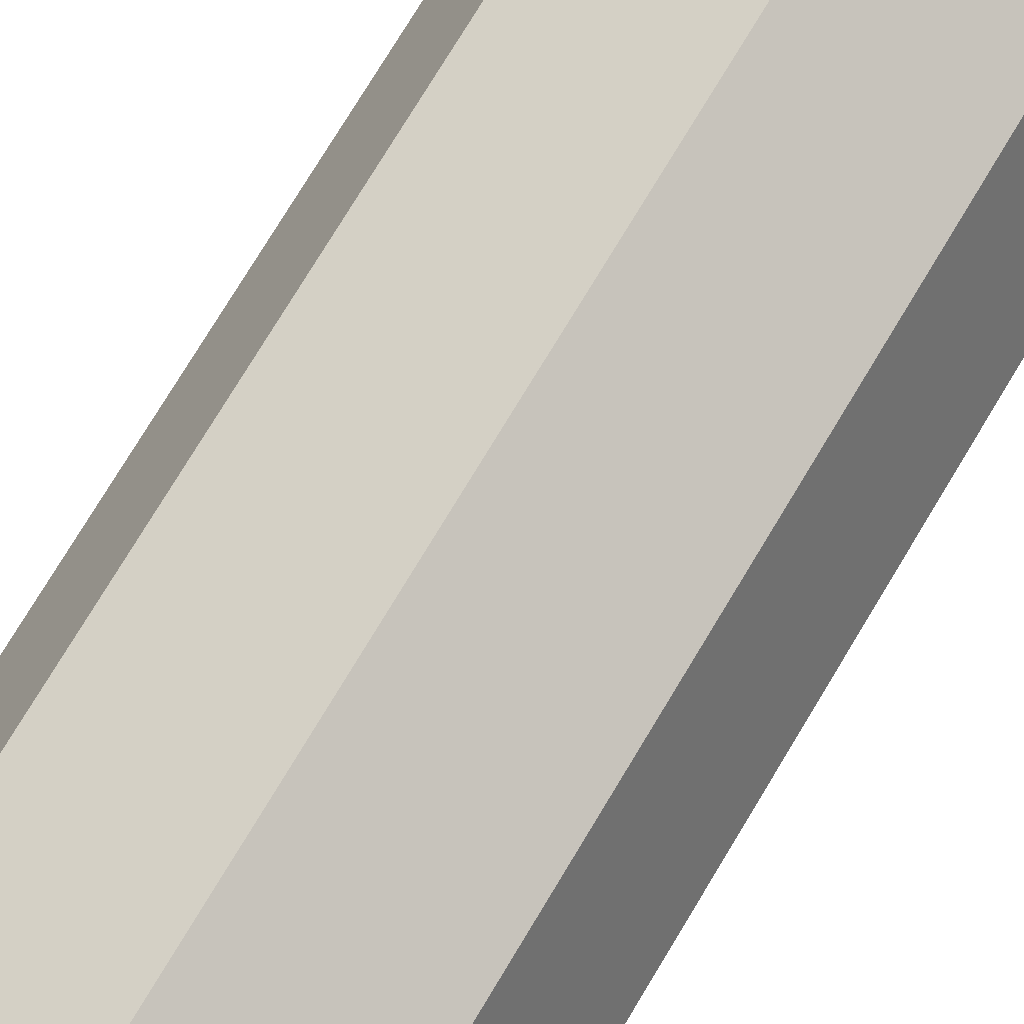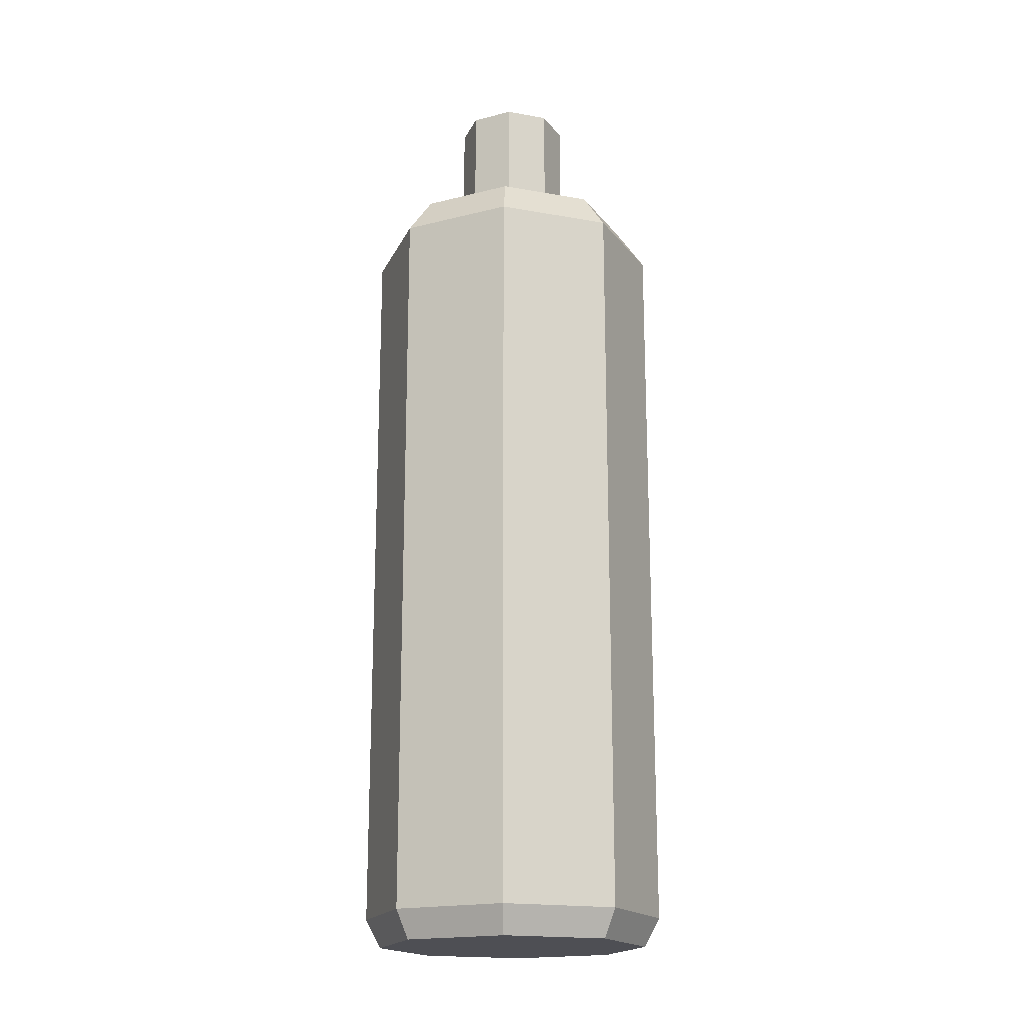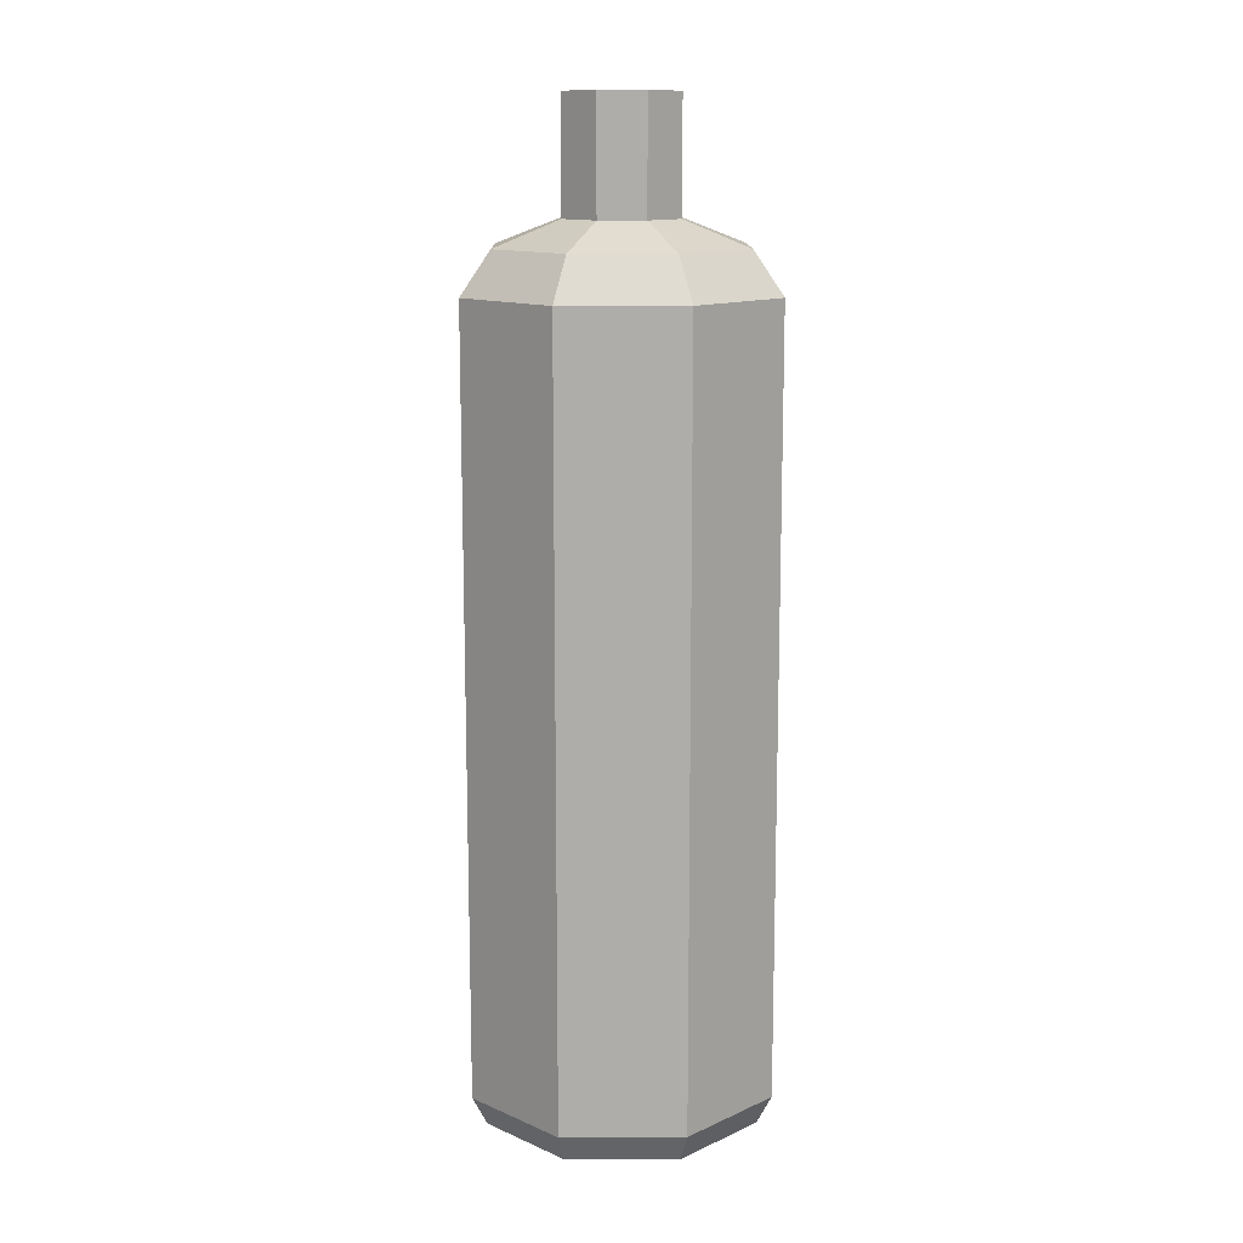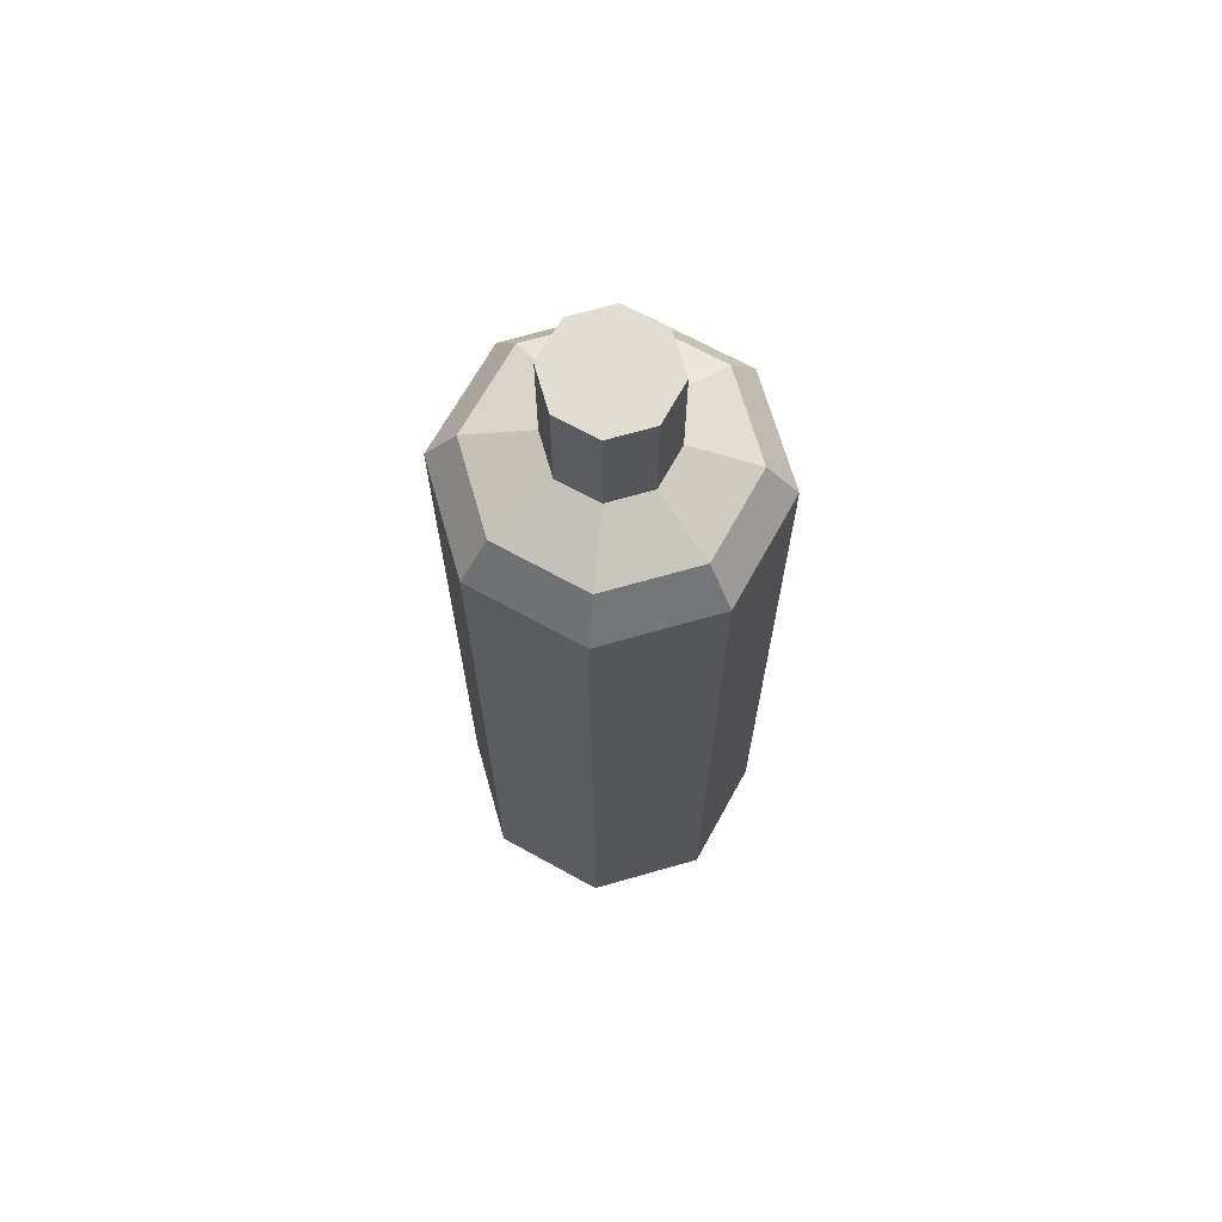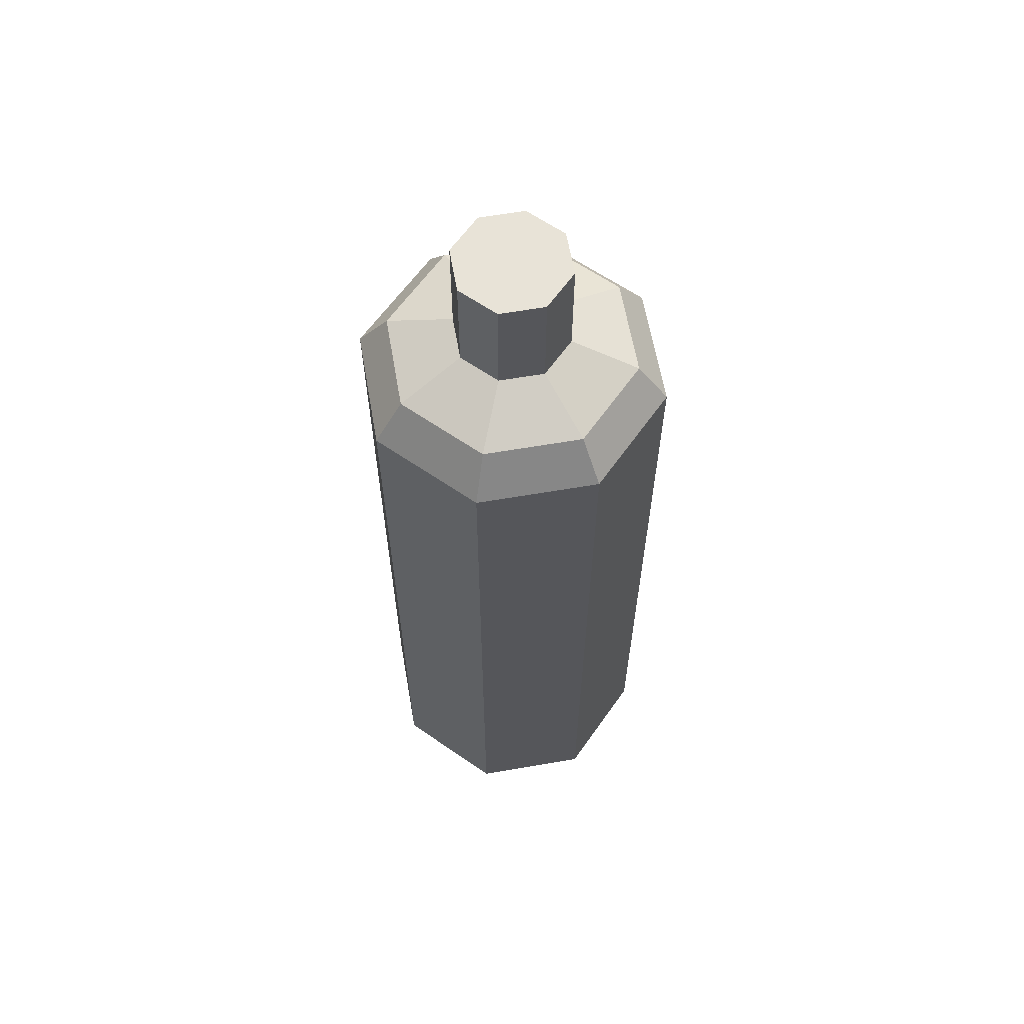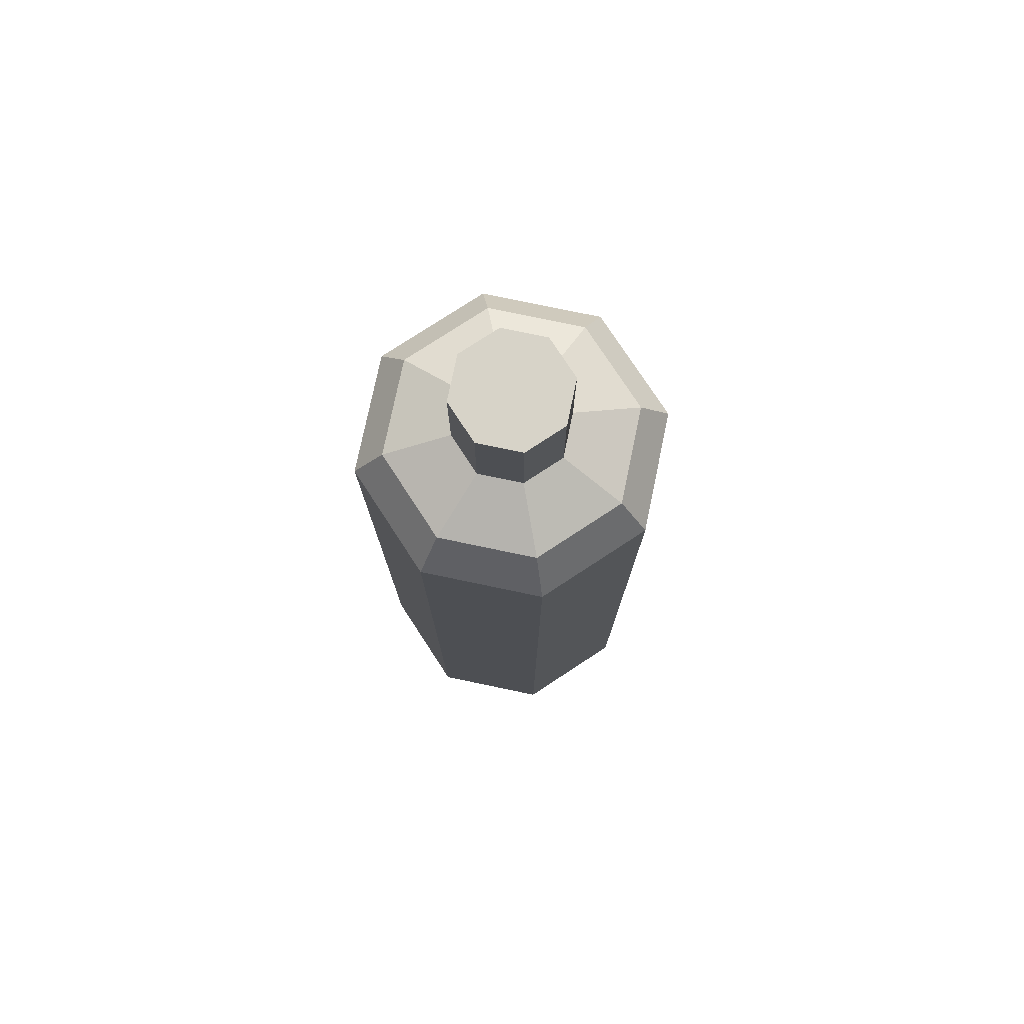
<metadata>
{"format":"obj","ext":"obj","renderer":"f3d","projection":"perspective","resolution":1024,"background":"white","views":[{"elev":75.1,"azim":31.0,"up":"+Z"},{"elev":-18.4,"azim":93.4,"up":"+Y"},{"elev":13.0,"azim":-68.0,"up":"+Y"},{"elev":68.3,"azim":96.5,"up":"+Y"},{"elev":62.2,"azim":102.6,"up":"+Y"},{"elev":77.2,"azim":-10.7,"up":"+Y"}]}
</metadata>
<code>
o ITMI_HOLYWATER
v 0.01457 0.2004 -0.01457
v -0.04957 -0.1422 -2e-05
v 0.03891 0.1374 0.03887
v 2e-05 -0.1422 -0.04961
v 2e-05 0.1611 0.02056
v 2e-05 0.2004 0.02056
v 2e-05 -0.1422 0.04957
v 0.04961 -0.1422 -2e-05
v -0.01453 0.2004 -0.01457
v -0.05498 0.1374 -2e-05
v 0.01457 0.1611 -0.01457
v 2e-05 0.1374 -0.05502
v -0.03887 0.1374 0.03887
v 0.03891 0.1374 -0.03891
v -0.02056 0.1611 -2e-05
v 2e-05 0.1374 0.05498
v -0.03887 0.1374 -0.03891
v 0.05502 0.1374 -2e-05
v 0.03508 -0.1422 0.03504
v -0.03504 -0.1422 0.03504
v 0.03508 -0.1422 -0.03508
v -0.03504 -0.1422 -0.03508
v 2e-05 0.1611 -0.0206
v -0.02056 0.2004 -2e-05
v 0.01457 0.1611 0.01453
v 0.01457 0.2004 0.01453
v -0.01453 0.1611 -0.01457
v -0.01453 0.1611 0.01453
v -0.01453 0.2004 0.01453
v 2e-05 0.2004 -0.0206
v 0.0206 0.1611 -2e-05
v 0.0206 0.2004 -2e-05
v -0.04432 0.1522 -2e-05
v -0.03134 0.1522 -0.03138
v -0.03134 0.1522 0.03134
v 0.03138 0.1522 -0.03138
v 2e-05 0.1522 -0.04436
v 0.03138 0.1522 0.03134
v 2e-05 0.1522 0.04432
v 0.04436 0.1522 -2e-05
v -0.03887 -0.1318 -0.03891
v 0.03891 -0.1318 -0.03891
v -0.03887 -0.1318 0.03887
v 0.03891 -0.1318 0.03887
v 0.05502 -0.1318 -2e-05
v -0.05498 -0.1318 -2e-05
v 2e-05 -0.1318 0.05498
v 2e-05 -0.1318 -0.05502
v 2e-05 0.2004 -2e-05
v 2e-05 -0.1422 -2e-05
f 45 14 18
f 43 16 13
f 48 41 17
f 47 44 3
f 35 39 5
f 11 31 40
f 28 5 6
f 1 32 31
f 50 19 7
f 46 43 13
f 50 21 8
f 45 42 14
f 49 32 1
f 48 17 12
f 46 13 10
f 15 27 34
f 31 11 1
f 30 1 11
f 42 12 14
f 37 34 27
f 5 28 35
f 33 35 28
f 36 37 23
f 40 36 11
f 27 15 24
f 6 29 28
f 47 3 16
f 39 38 25
f 41 10 17
f 34 33 15
f 44 18 3
f 38 40 31
f 50 8 19
f 44 45 18
f 50 7 20
f 43 47 16
f 50 4 21
f 42 48 12
f 50 20 2
f 41 46 10
f 23 11 36
f 11 23 30
f 24 9 27
f 49 29 6
f 25 5 39
f 5 25 26
f 49 6 26
f 26 6 5
f 27 23 37
f 23 27 9
f 28 15 33
f 15 28 29
f 49 24 29
f 29 24 15
f 9 30 23
f 49 9 24
f 31 25 38
f 25 31 32
f 49 26 32
f 32 26 25
f 17 10 33
f 35 33 10
f 12 17 34
f 33 34 17
f 10 13 35
f 39 35 13
f 18 14 36
f 37 36 14
f 34 37 12
f 14 12 37
f 16 3 38
f 40 38 3
f 13 16 39
f 38 39 16
f 36 40 18
f 3 18 40
f 4 22 41
f 46 41 22
f 8 21 42
f 48 42 21
f 2 20 43
f 47 43 20
f 7 19 44
f 45 44 19
f 42 45 8
f 19 8 45
f 22 2 46
f 43 46 2
f 20 7 47
f 44 47 7
f 41 48 4
f 21 4 48
f 49 30 9
f 49 1 30
f 50 22 4
f 50 2 22

</code>
